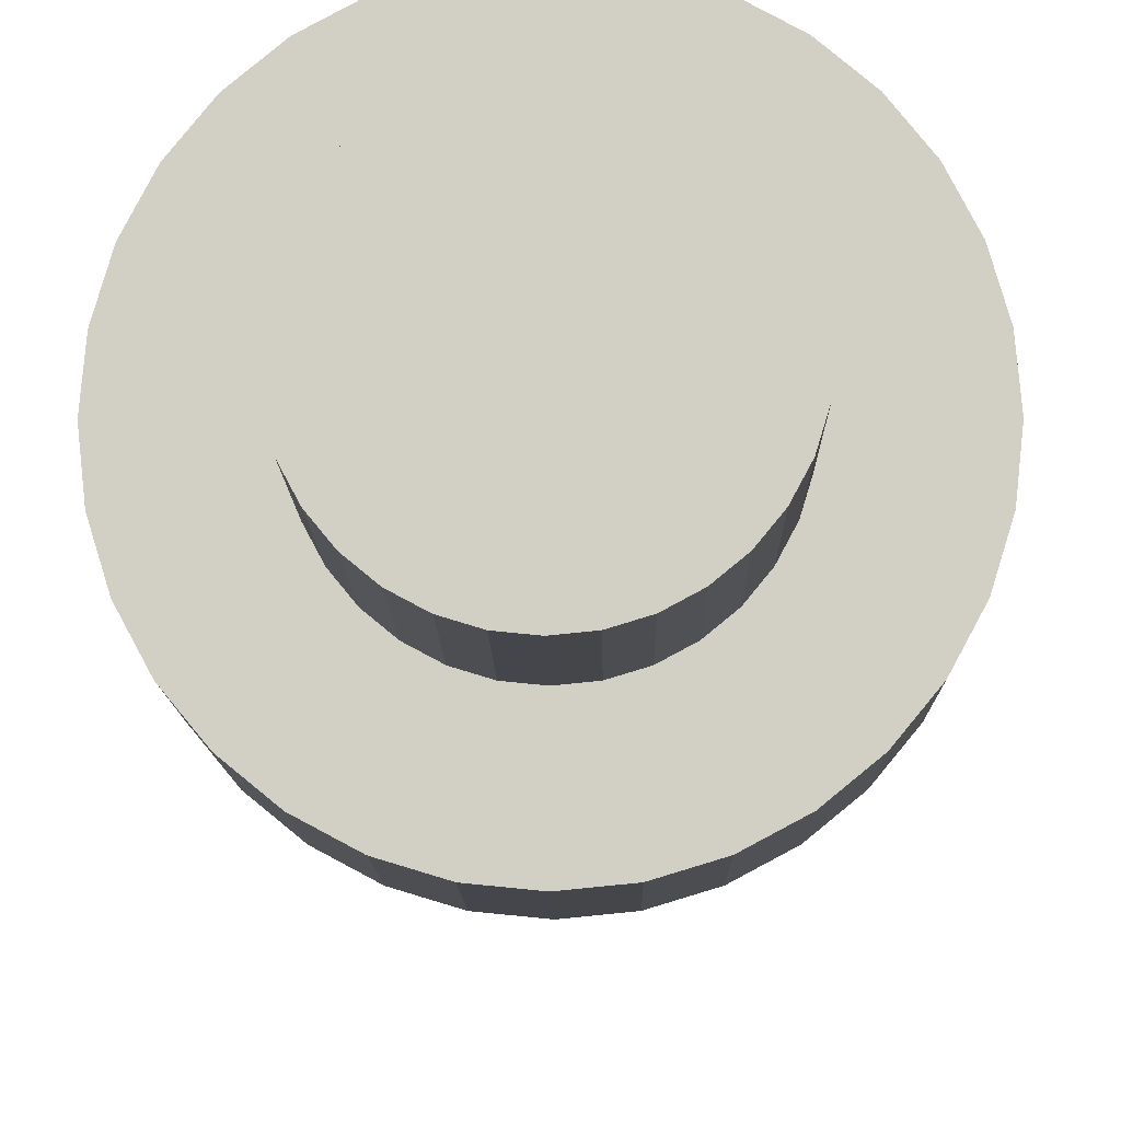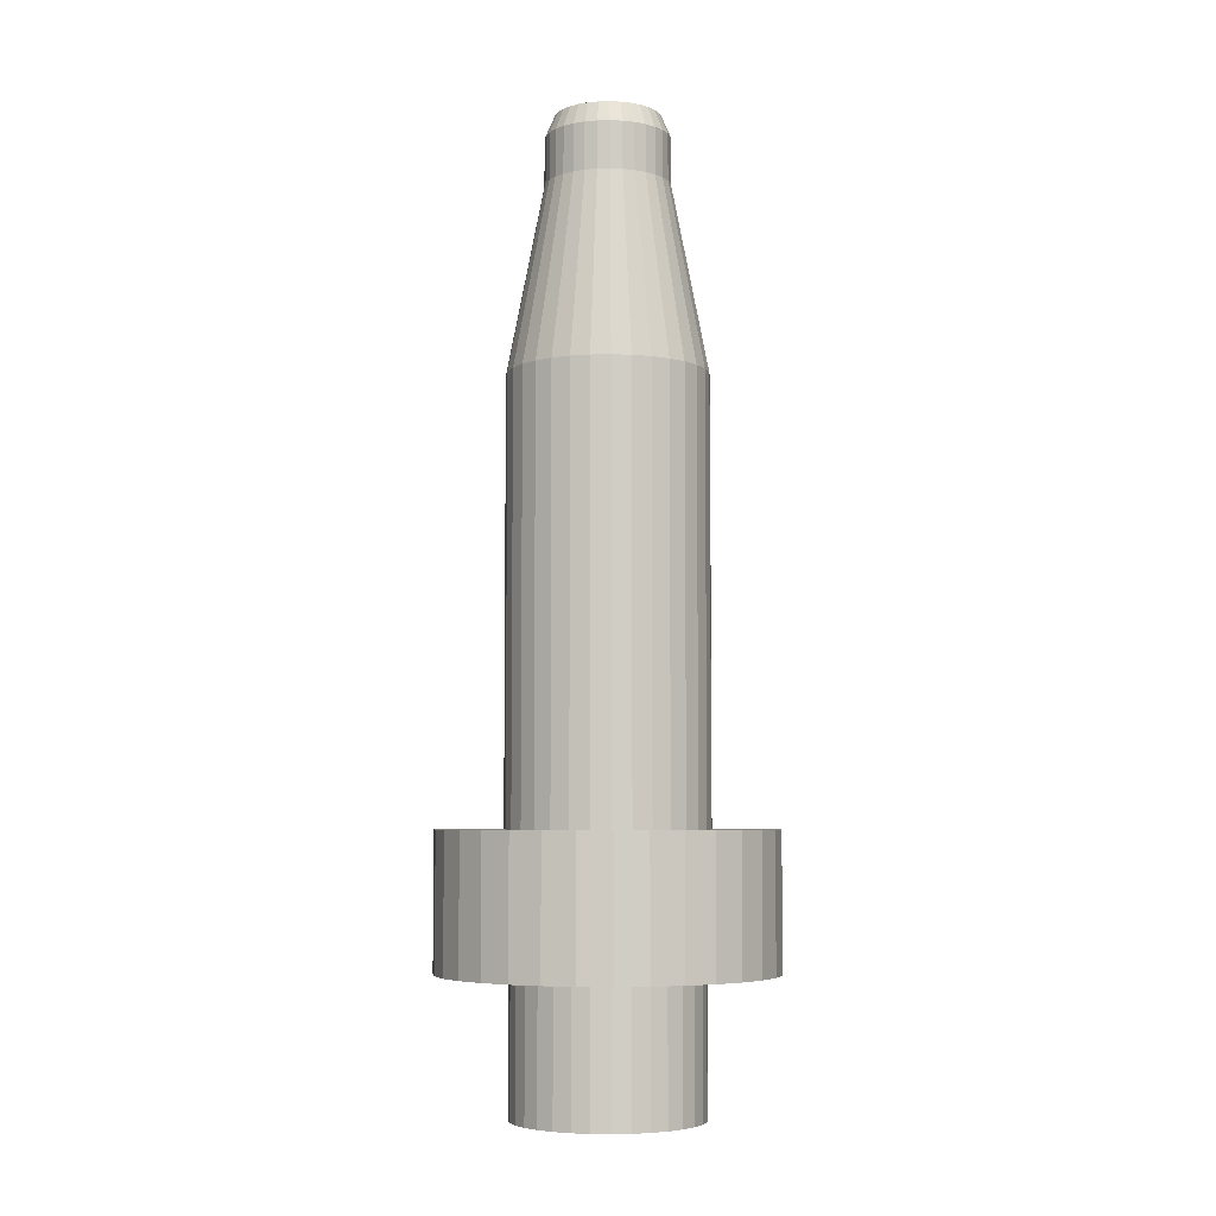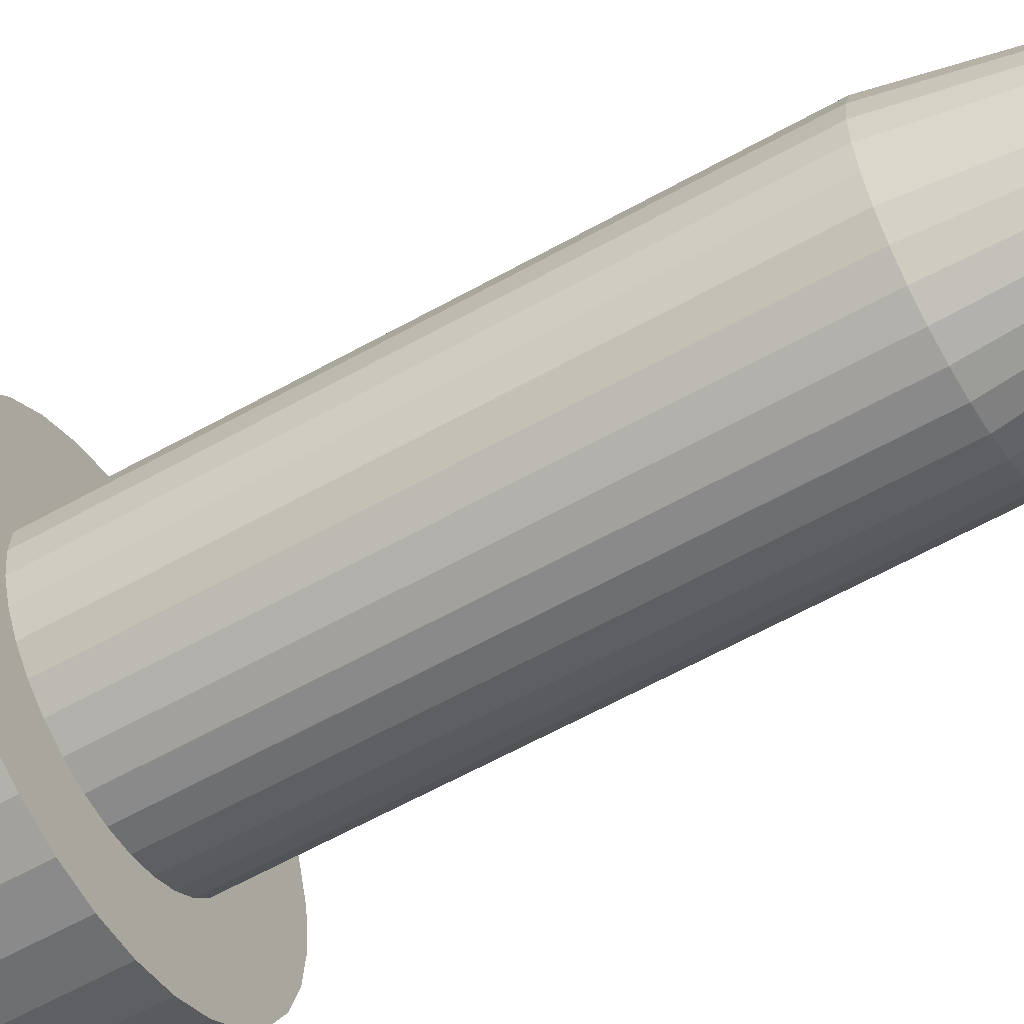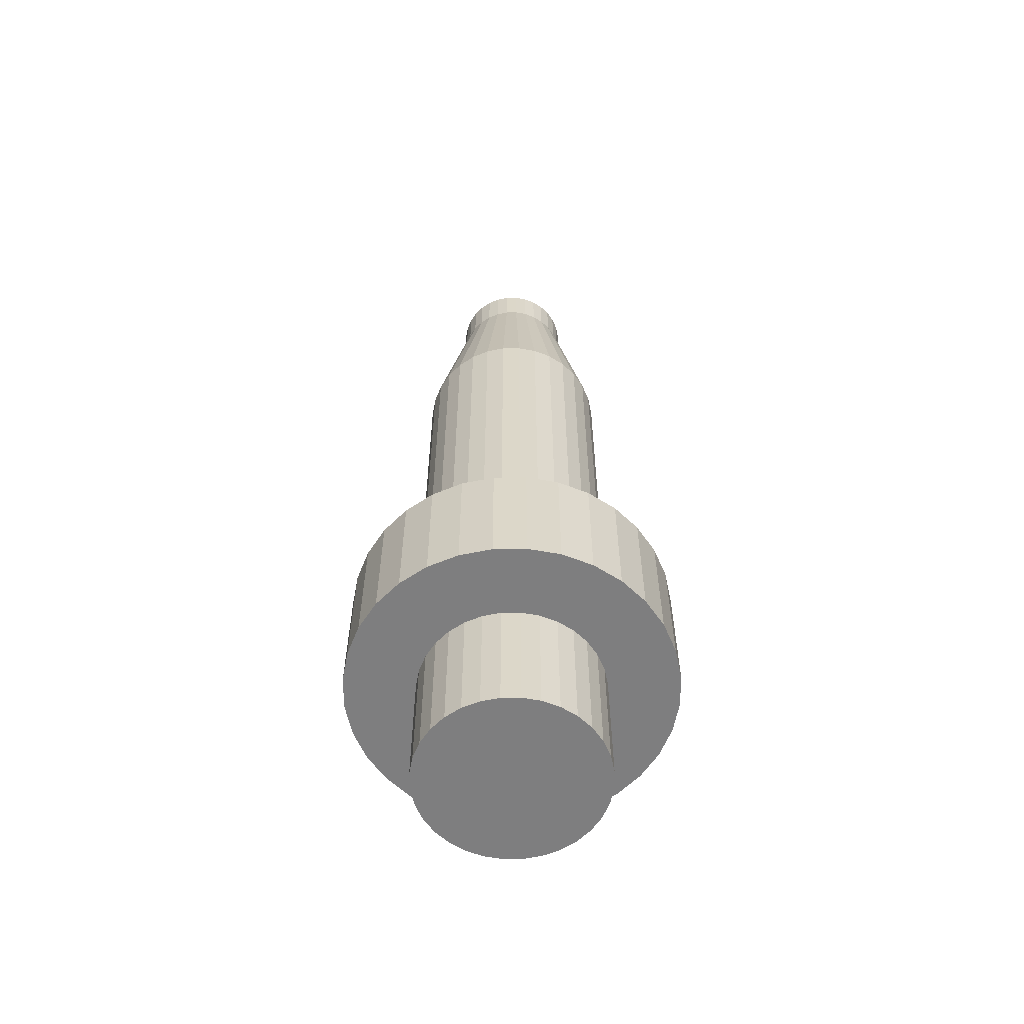
<metadata>
{"format":"obj","ext":"obj","renderer":"f3d","projection":"perspective","resolution":1024,"background":"white","views":[{"elev":-8.2,"azim":0.6,"up":"+Z"},{"elev":-5.6,"azim":-125.4,"up":"+Y"},{"elev":-59.1,"azim":120.2,"up":"+Z"},{"elev":-59.5,"azim":51.3,"up":"+Y"}]}
</metadata>
<code>
o Cylinder
v 0 -0.6164 -0.3265
v 0 -0.1449 -0.3445
v 0.06371 -0.6164 -0.3203
v 0.0672 -0.1449 -0.3379
v 0.125 -0.6164 -0.3017
v 0.1318 -0.1449 -0.3183
v 0.1814 -0.6164 -0.2715
v 0.1914 -0.1449 -0.2864
v 0.2309 -0.6164 -0.2309
v 0.2436 -0.1449 -0.2436
v 0.2715 -0.6164 -0.1814
v 0.2864 -0.1449 -0.1914
v 0.3017 -0.6164 -0.125
v 0.3183 -0.1449 -0.1318
v 0.3203 -0.6164 -0.06371
v 0.3379 -0.1449 -0.0672
v 0.3265 -0.6164 0
v 0.3445 -0.1449 0
v 0.3203 -0.6164 0.06371
v 0.3379 -0.1449 0.0672
v 0.3017 -0.6164 0.125
v 0.3183 -0.1449 0.1318
v 0.2715 -0.6164 0.1814
v 0.2864 -0.1449 0.1914
v 0.2309 -0.6164 0.2309
v 0.2436 -0.1449 0.2436
v 0.1814 -0.6164 0.2715
v 0.1914 -0.1449 0.2864
v 0.125 -0.6164 0.3017
v 0.1318 -0.1449 0.3183
v 0.06371 -0.6164 0.3203
v 0.0672 -0.1449 0.3379
v 0 -0.6164 0.3265
v 0 -0.1449 0.3445
v -0.06371 -0.6164 0.3203
v -0.0672 -0.1449 0.3379
v -0.125 -0.6164 0.3017
v -0.1318 -0.1449 0.3183
v -0.1814 -0.6164 0.2715
v -0.1914 -0.1449 0.2864
v -0.2309 -0.6164 0.2309
v -0.2436 -0.1449 0.2436
v -0.2715 -0.6164 0.1814
v -0.2864 -0.1449 0.1914
v -0.3017 -0.6164 0.125
v -0.3183 -0.1449 0.1318
v -0.3203 -0.6164 0.06371
v -0.3379 -0.1449 0.0672
v -0.3265 -0.6164 0
v -0.3445 -0.1449 0
v -0.3203 -0.6164 -0.06371
v -0.3379 -0.1449 -0.0672
v -0.3017 -0.6164 -0.125
v -0.3183 -0.1449 -0.1318
v -0.2715 -0.6164 -0.1814
v -0.2864 -0.1449 -0.1914
v -0.2309 -0.6164 -0.2309
v -0.2436 -0.1449 -0.2436
v -0.1814 -0.6164 -0.2715
v -0.1914 -0.1449 -0.2864
v -0.125 -0.6164 -0.3017
v -0.1318 -0.1449 -0.3183
v -0.06371 -0.6164 -0.3203
v -0.0672 -0.1449 -0.3379
v 0.1122 -0.1449 -0.5638
v 0 -0.1449 -0.5749
v 0.22 -0.1449 -0.5311
v 0.3194 -0.1449 -0.478
v 0.4065 -0.1449 -0.4065
v 0.478 -0.1449 -0.3194
v 0.5311 -0.1449 -0.22
v 0.5638 -0.1449 -0.1122
v 0.5749 -0.1449 0
v 0.5638 -0.1449 0.1122
v 0.5311 -0.1449 0.22
v 0.478 -0.1449 0.3194
v 0.4065 -0.1449 0.4065
v 0.3194 -0.1449 0.478
v 0.22 -0.1449 0.5311
v 0.1122 -0.1449 0.5638
v 0 -0.1449 0.5749
v -0.1122 -0.1449 0.5638
v -0.22 -0.1449 0.5311
v -0.3194 -0.1449 0.478
v -0.4065 -0.1449 0.4065
v -0.478 -0.1449 0.3194
v -0.5311 -0.1449 0.22
v -0.5638 -0.1449 0.1122
v -0.5749 -0.1449 0
v -0.5638 -0.1449 -0.1122
v -0.5311 -0.1449 -0.22
v -0.478 -0.1449 -0.3194
v -0.4065 -0.1449 -0.4065
v -0.3194 -0.1449 -0.478
v -0.22 -0.1449 -0.5311
v -0.1122 -0.1449 -0.5638
v 0 -0.1449 -0.3445
v 0.0672 -0.1449 -0.3379
v 0.1318 -0.1449 -0.3183
v 0.1914 -0.1449 -0.2864
v 0.2436 -0.1449 -0.2436
v 0.2864 -0.1449 -0.1914
v 0.3183 -0.1449 -0.1318
v 0.3379 -0.1449 -0.0672
v 0.3445 -0.1449 0
v 0.3379 -0.1449 0.0672
v 0.3183 -0.1449 0.1318
v 0.2864 -0.1449 0.1914
v 0.2436 -0.1449 0.2436
v 0.1914 -0.1449 0.2864
v 0.1318 -0.1449 0.3183
v 0.0672 -0.1449 0.3379
v 0 -0.1449 0.3445
v -0.0672 -0.1449 0.3379
v -0.1318 -0.1449 0.3183
v -0.1914 -0.1449 0.2864
v -0.2436 -0.1449 0.2436
v -0.2864 -0.1449 0.1914
v -0.3183 -0.1449 0.1318
v -0.3379 -0.1449 0.0672
v -0.3445 -0.1449 0
v -0.3379 -0.1449 -0.0672
v -0.3183 -0.1449 -0.1318
v -0.2864 -0.1449 -0.1914
v -0.2436 -0.1449 -0.2436
v -0.1914 -0.1449 -0.2864
v -0.1318 -0.1449 -0.3183
v -0.0672 -0.1449 -0.3379
v 0 2.03 -0.2165
v 0.04223 2.03 -0.2123
v 0.08283 2.03 -0.2
v 0.1203 2.03 -0.18
v 0.1531 2.03 -0.1531
v 0.18 2.03 -0.1203
v 0.2 2.03 -0.08283
v 0.2123 2.03 -0.04223
v 0.2165 2.03 -0
v 0.2123 2.03 0.04223
v 0.2 2.03 0.08283
v 0.18 2.03 0.1203
v 0.1531 2.03 0.1531
v 0.1203 2.03 0.18
v 0.08283 2.03 0.2
v 0.04223 2.03 0.2123
v 0 2.03 0.2165
v -0.04223 2.03 0.2123
v -0.08283 2.03 0.2
v -0.1203 2.03 0.18
v -0.1531 2.03 0.1531
v -0.18 2.03 0.1203
v -0.2 2.03 0.08283
v -0.2123 2.03 0.04223
v -0.2165 2.03 -0
v -0.2123 2.03 -0.04223
v -0.2 2.03 -0.08283
v -0.18 2.03 -0.1203
v -0.1531 2.03 -0.1531
v -0.1203 2.03 -0.18
v -0.08283 2.03 -0.2
v -0.04223 2.03 -0.2123
v 0.0672 1.378 -0.3379
v 0 1.378 -0.3445
v 0.1318 1.378 -0.3183
v 0.1914 1.378 -0.2864
v 0.2436 1.378 -0.2436
v 0.2864 1.378 -0.1914
v 0.3183 1.378 -0.1318
v 0.3379 1.378 -0.0672
v 0.3445 1.378 -0
v 0.3379 1.378 0.0672
v 0.3183 1.378 0.1318
v 0.2864 1.378 0.1914
v 0.2436 1.378 0.2436
v 0.1914 1.378 0.2864
v 0.1318 1.378 0.3183
v 0.0672 1.378 0.3379
v 0 1.378 0.3445
v -0.0672 1.378 0.3379
v -0.1318 1.378 0.3183
v -0.1914 1.378 0.2864
v -0.2436 1.378 0.2436
v -0.2864 1.378 0.1914
v -0.3183 1.378 0.1318
v -0.3379 1.378 0.0672
v -0.3445 1.378 -0
v -0.3379 1.378 -0.0672
v -0.3183 1.378 -0.1318
v -0.2864 1.378 -0.1914
v -0.2436 1.378 -0.2436
v -0.1914 1.378 -0.2864
v -0.1318 1.378 -0.3183
v -0.0672 1.378 -0.3379
v 0 2.27 -0.1837
v 0.03585 2.27 -0.1802
v 0.07032 2.27 -0.1698
v 0.1021 2.27 -0.1528
v 0.1299 2.27 -0.1299
v 0.1528 2.27 -0.1021
v 0.1698 2.27 -0.07032
v 0.1802 2.27 -0.03585
v 0.1837 2.27 -0
v 0.1802 2.27 0.03585
v 0.1698 2.27 0.07032
v 0.1528 2.27 0.1021
v 0.1299 2.27 0.1299
v 0.1021 2.27 0.1528
v 0.07032 2.27 0.1698
v 0.03585 2.27 0.1802
v 0 2.27 0.1837
v -0.03585 2.27 0.1802
v -0.07032 2.27 0.1698
v -0.1021 2.27 0.1528
v -0.1299 2.27 0.1299
v -0.1528 2.27 0.1021
v -0.1698 2.27 0.07032
v -0.1802 2.27 0.03585
v -0.1837 2.27 -0
v -0.1802 2.27 -0.03585
v -0.1698 2.27 -0.07032
v -0.1528 2.27 -0.1021
v -0.1299 2.27 -0.1299
v -0.1021 2.27 -0.1528
v -0.07032 2.27 -0.1698
v -0.03585 2.27 -0.1802
v 0.04223 2.194 -0.2123
v 0 2.194 -0.2165
v 0.08283 2.194 -0.2
v 0.1203 2.194 -0.18
v 0.1531 2.194 -0.1531
v 0.18 2.194 -0.1203
v 0.2 2.194 -0.08283
v 0.2123 2.194 -0.04223
v 0.2165 2.194 -0
v 0.2123 2.194 0.04223
v 0.2 2.194 0.08283
v 0.18 2.194 0.1203
v 0.1531 2.194 0.1531
v 0.1203 2.194 0.18
v 0.08283 2.194 0.2
v 0.04223 2.194 0.2123
v 0 2.194 0.2165
v -0.04223 2.194 0.2123
v -0.08283 2.194 0.2
v -0.1203 2.194 0.18
v -0.1531 2.194 0.1531
v -0.18 2.194 0.1203
v -0.2 2.194 0.08283
v -0.2123 2.194 0.04223
v -0.2165 2.194 -0
v -0.2123 2.194 -0.04223
v -0.2 2.194 -0.08283
v -0.18 2.194 -0.1203
v -0.1531 2.194 -0.1531
v -0.1203 2.194 -0.18
v -0.08283 2.194 -0.2
v -0.04223 2.194 -0.2123
v 0 -0.6164 -0.5749
v 0.1122 -0.6164 -0.5638
v 0.22 -0.6164 -0.5311
v 0.3194 -0.6164 -0.478
v 0.4065 -0.6164 -0.4065
v 0.478 -0.6164 -0.3194
v 0.5311 -0.6164 -0.22
v 0.5638 -0.6164 -0.1122
v 0.5749 -0.6164 0
v 0.5638 -0.6164 0.1122
v 0.5311 -0.6164 0.22
v 0.478 -0.6164 0.3194
v 0.4065 -0.6164 0.4065
v 0.3194 -0.6164 0.478
v 0.22 -0.6164 0.5311
v 0.1122 -0.6164 0.5638
v 0 -0.6164 0.5749
v -0.1122 -0.6164 0.5638
v -0.22 -0.6164 0.5311
v -0.3194 -0.6164 0.478
v -0.4065 -0.6164 0.4065
v -0.478 -0.6164 0.3194
v -0.5311 -0.6164 0.22
v -0.5638 -0.6164 0.1122
v -0.5749 -0.6164 0
v -0.5638 -0.6164 -0.1122
v -0.5311 -0.6164 -0.22
v -0.478 -0.6164 -0.3194
v -0.4065 -0.6164 -0.4065
v -0.3194 -0.6164 -0.478
v -0.22 -0.6164 -0.5311
v -0.1122 -0.6164 -0.5638
v 0 -1.088 -0.3265
v 0.06371 -1.088 -0.3203
v 0.125 -1.088 -0.3017
v 0.1814 -1.088 -0.2715
v 0.2309 -1.088 -0.2309
v 0.2715 -1.088 -0.1814
v 0.3017 -1.088 -0.125
v 0.3203 -1.088 -0.06371
v 0.3265 -1.088 0
v 0.3203 -1.088 0.06371
v 0.3017 -1.088 0.125
v 0.2715 -1.088 0.1814
v 0.2309 -1.088 0.2309
v 0.1814 -1.088 0.2715
v 0.125 -1.088 0.3017
v 0.06371 -1.088 0.3203
v 0 -1.088 0.3265
v -0.06371 -1.088 0.3203
v -0.125 -1.088 0.3017
v -0.1814 -1.088 0.2715
v -0.2309 -1.088 0.2309
v -0.2715 -1.088 0.1814
v -0.3017 -1.088 0.125
v -0.3203 -1.088 0.06371
v -0.3265 -1.088 0
v -0.3203 -1.088 -0.06371
v -0.3017 -1.088 -0.125
v -0.2715 -1.088 -0.1814
v -0.2309 -1.088 -0.2309
v -0.1814 -1.088 -0.2715
v -0.125 -1.088 -0.3017
v -0.06371 -1.088 -0.3203
f 257 66 65 258
f 258 65 67 259
f 259 67 68 260
f 260 68 69 261
f 261 69 70 262
f 262 70 71 263
f 263 71 72 264
f 264 72 73 265
f 265 73 74 266
f 266 74 75 267
f 267 75 76 268
f 268 76 77 269
f 269 77 78 270
f 270 78 79 271
f 271 79 80 272
f 272 80 81 273
f 273 81 82 274
f 274 82 83 275
f 275 83 84 276
f 276 84 85 277
f 277 85 86 278
f 278 86 87 279
f 279 87 88 280
f 280 88 89 281
f 281 89 90 282
f 282 90 91 283
f 283 91 92 284
f 284 92 93 285
f 285 93 94 286
f 286 94 95 287
f 52 50 121 122
f 287 95 96 288
f 288 96 66 257
f 7 9 293 292
f 2 4 65 66
f 4 6 67 65
f 6 8 68 67
f 8 10 69 68
f 10 12 70 69
f 12 14 71 70
f 14 16 72 71
f 16 18 73 72
f 18 20 74 73
f 20 22 75 74
f 22 24 76 75
f 24 26 77 76
f 26 28 78 77
f 28 30 79 78
f 30 32 80 79
f 32 34 81 80
f 34 36 82 81
f 36 38 83 82
f 38 40 84 83
f 40 42 85 84
f 42 44 86 85
f 44 46 87 86
f 46 48 88 87
f 48 50 89 88
f 50 52 90 89
f 52 54 91 90
f 54 56 92 91
f 56 58 93 92
f 58 60 94 93
f 60 62 95 94
f 62 64 96 95
f 64 2 66 96
f 98 97 162 161
f 26 24 108 109
f 54 52 122 123
f 28 26 109 110
f 56 54 123 124
f 30 28 110 111
f 4 2 97 98
f 58 56 124 125
f 32 30 111 112
f 6 4 98 99
f 60 58 125 126
f 34 32 112 113
f 8 6 99 100
f 62 60 126 127
f 36 34 113 114
f 10 8 100 101
f 64 62 127 128
f 38 36 114 115
f 12 10 101 102
f 2 64 128 97
f 40 38 115 116
f 14 12 102 103
f 42 40 116 117
f 16 14 103 104
f 44 42 117 118
f 18 16 104 105
f 46 44 118 119
f 20 18 105 106
f 48 46 119 120
f 22 20 106 107
f 50 48 120 121
f 24 22 107 108
f 131 130 225 227
f 125 124 188 189
f 112 111 175 176
f 99 98 161 163
f 126 125 189 190
f 113 112 176 177
f 100 99 163 164
f 127 126 190 191
f 114 113 177 178
f 101 100 164 165
f 128 127 191 192
f 115 114 178 179
f 102 101 165 166
f 97 128 192 162
f 116 115 179 180
f 103 102 166 167
f 117 116 180 181
f 104 103 167 168
f 118 117 181 182
f 105 104 168 169
f 119 118 182 183
f 106 105 169 170
f 120 119 183 184
f 107 106 170 171
f 121 120 184 185
f 108 107 171 172
f 122 121 185 186
f 109 108 172 173
f 123 122 186 187
f 110 109 173 174
f 124 123 187 188
f 111 110 174 175
f 129 130 161 162
f 130 131 163 161
f 131 132 164 163
f 132 133 165 164
f 133 134 166 165
f 134 135 167 166
f 135 136 168 167
f 136 137 169 168
f 137 138 170 169
f 138 139 171 170
f 139 140 172 171
f 140 141 173 172
f 141 142 174 173
f 142 143 175 174
f 143 144 176 175
f 144 145 177 176
f 145 146 178 177
f 146 147 179 178
f 147 148 180 179
f 148 149 181 180
f 149 150 182 181
f 150 151 183 182
f 151 152 184 183
f 152 153 185 184
f 153 154 186 185
f 154 155 187 186
f 155 156 188 187
f 156 157 189 188
f 157 158 190 189
f 158 159 191 190
f 159 160 192 191
f 160 129 162 192
f 194 193 224 223 222 221 220 219 218 217 216 215 214 213 212 211 210 209 208 207 206 205 204 203 202 201 200 199 198 197 196 195
f 158 157 253 254
f 145 144 240 241
f 132 131 227 228
f 159 158 254 255
f 146 145 241 242
f 133 132 228 229
f 160 159 255 256
f 147 146 242 243
f 134 133 229 230
f 129 160 256 226
f 148 147 243 244
f 135 134 230 231
f 149 148 244 245
f 136 135 231 232
f 150 149 245 246
f 137 136 232 233
f 151 150 246 247
f 138 137 233 234
f 152 151 247 248
f 139 138 234 235
f 153 152 248 249
f 140 139 235 236
f 154 153 249 250
f 141 140 236 237
f 155 154 250 251
f 142 141 237 238
f 156 155 251 252
f 143 142 238 239
f 130 129 226 225
f 157 156 252 253
f 144 143 239 240
f 193 194 225 226
f 194 195 227 225
f 195 196 228 227
f 196 197 229 228
f 197 198 230 229
f 198 199 231 230
f 199 200 232 231
f 200 201 233 232
f 201 202 234 233
f 202 203 235 234
f 203 204 236 235
f 204 205 237 236
f 205 206 238 237
f 206 207 239 238
f 207 208 240 239
f 208 209 241 240
f 209 210 242 241
f 210 211 243 242
f 211 212 244 243
f 212 213 245 244
f 213 214 246 245
f 214 215 247 246
f 215 216 248 247
f 216 217 249 248
f 217 218 250 249
f 218 219 251 250
f 219 220 252 251
f 220 221 253 252
f 221 222 254 253
f 222 223 255 254
f 223 224 256 255
f 224 193 226 256
f 3 1 257 258
f 5 3 258 259
f 7 5 259 260
f 9 7 260 261
f 11 9 261 262
f 13 11 262 263
f 15 13 263 264
f 17 15 264 265
f 19 17 265 266
f 21 19 266 267
f 23 21 267 268
f 25 23 268 269
f 27 25 269 270
f 29 27 270 271
f 31 29 271 272
f 33 31 272 273
f 35 33 273 274
f 37 35 274 275
f 39 37 275 276
f 41 39 276 277
f 43 41 277 278
f 45 43 278 279
f 47 45 279 280
f 49 47 280 281
f 51 49 281 282
f 53 51 282 283
f 55 53 283 284
f 57 55 284 285
f 59 57 285 286
f 61 59 286 287
f 63 61 287 288
f 1 63 288 257
f 289 290 291 292 293 294 295 296 297 298 299 300 301 302 303 304 305 306 307 308 309 310 311 312 313 314 315 316 317 318 319 320
f 61 63 320 319
f 35 37 307 306
f 9 11 294 293
f 63 1 289 320
f 37 39 308 307
f 11 13 295 294
f 39 41 309 308
f 13 15 296 295
f 41 43 310 309
f 15 17 297 296
f 43 45 311 310
f 17 19 298 297
f 45 47 312 311
f 19 21 299 298
f 47 49 313 312
f 21 23 300 299
f 49 51 314 313
f 23 25 301 300
f 51 53 315 314
f 25 27 302 301
f 53 55 316 315
f 27 29 303 302
f 1 3 290 289
f 55 57 317 316
f 29 31 304 303
f 3 5 291 290
f 57 59 318 317
f 31 33 305 304
f 5 7 292 291
f 59 61 319 318
f 33 35 306 305

</code>
